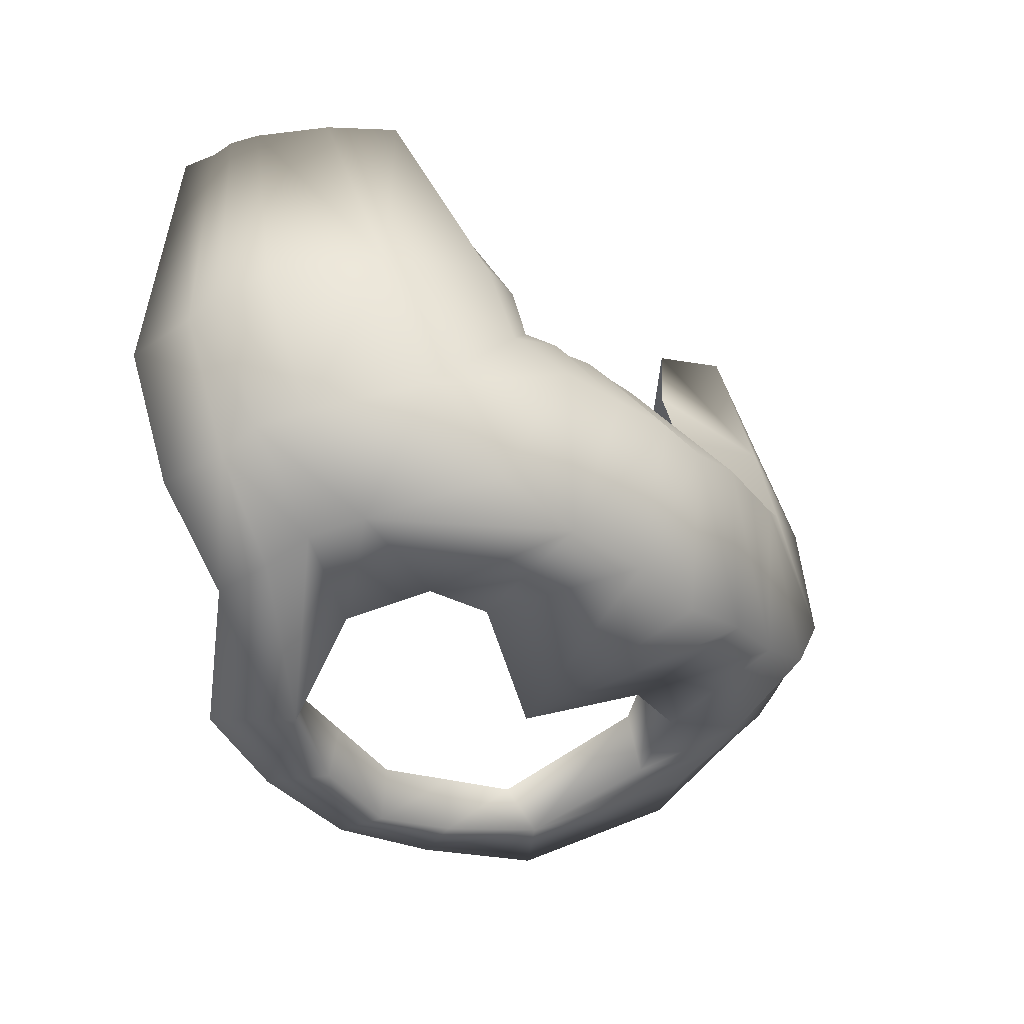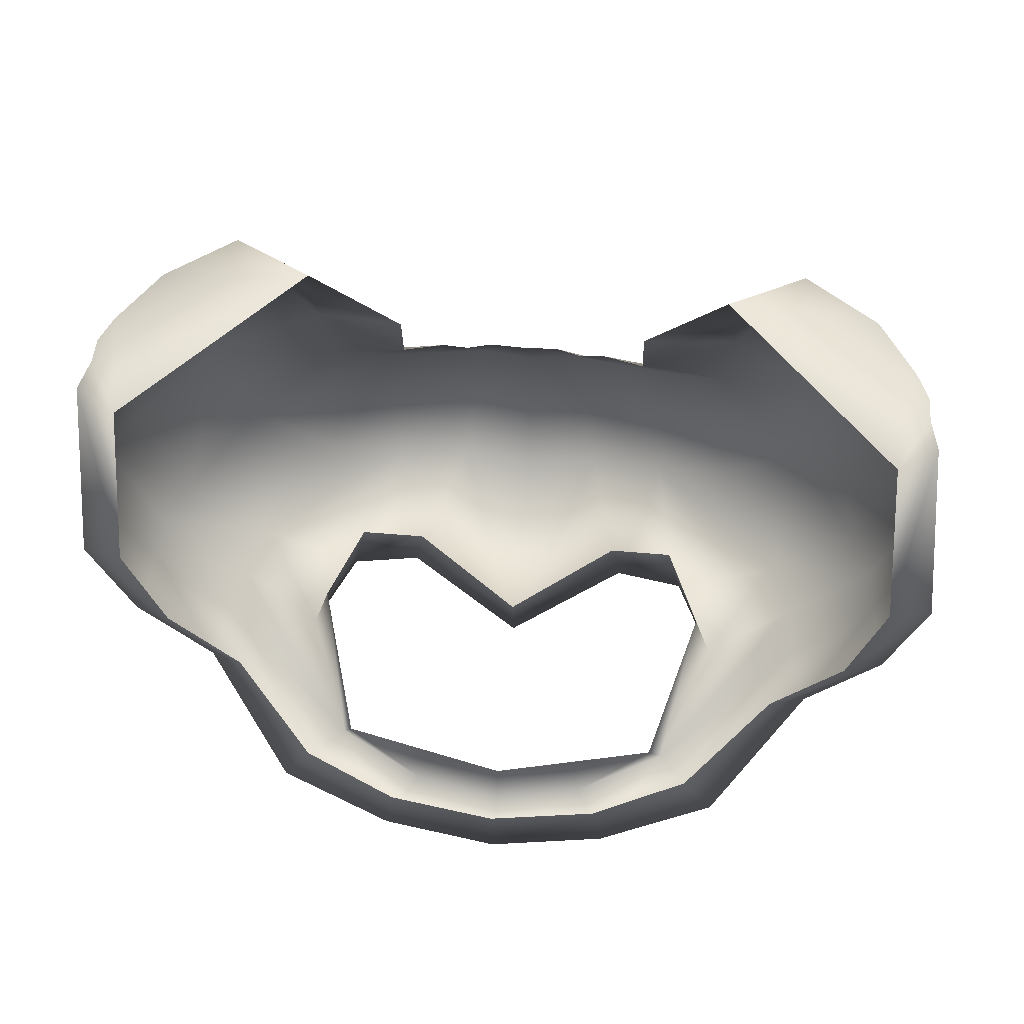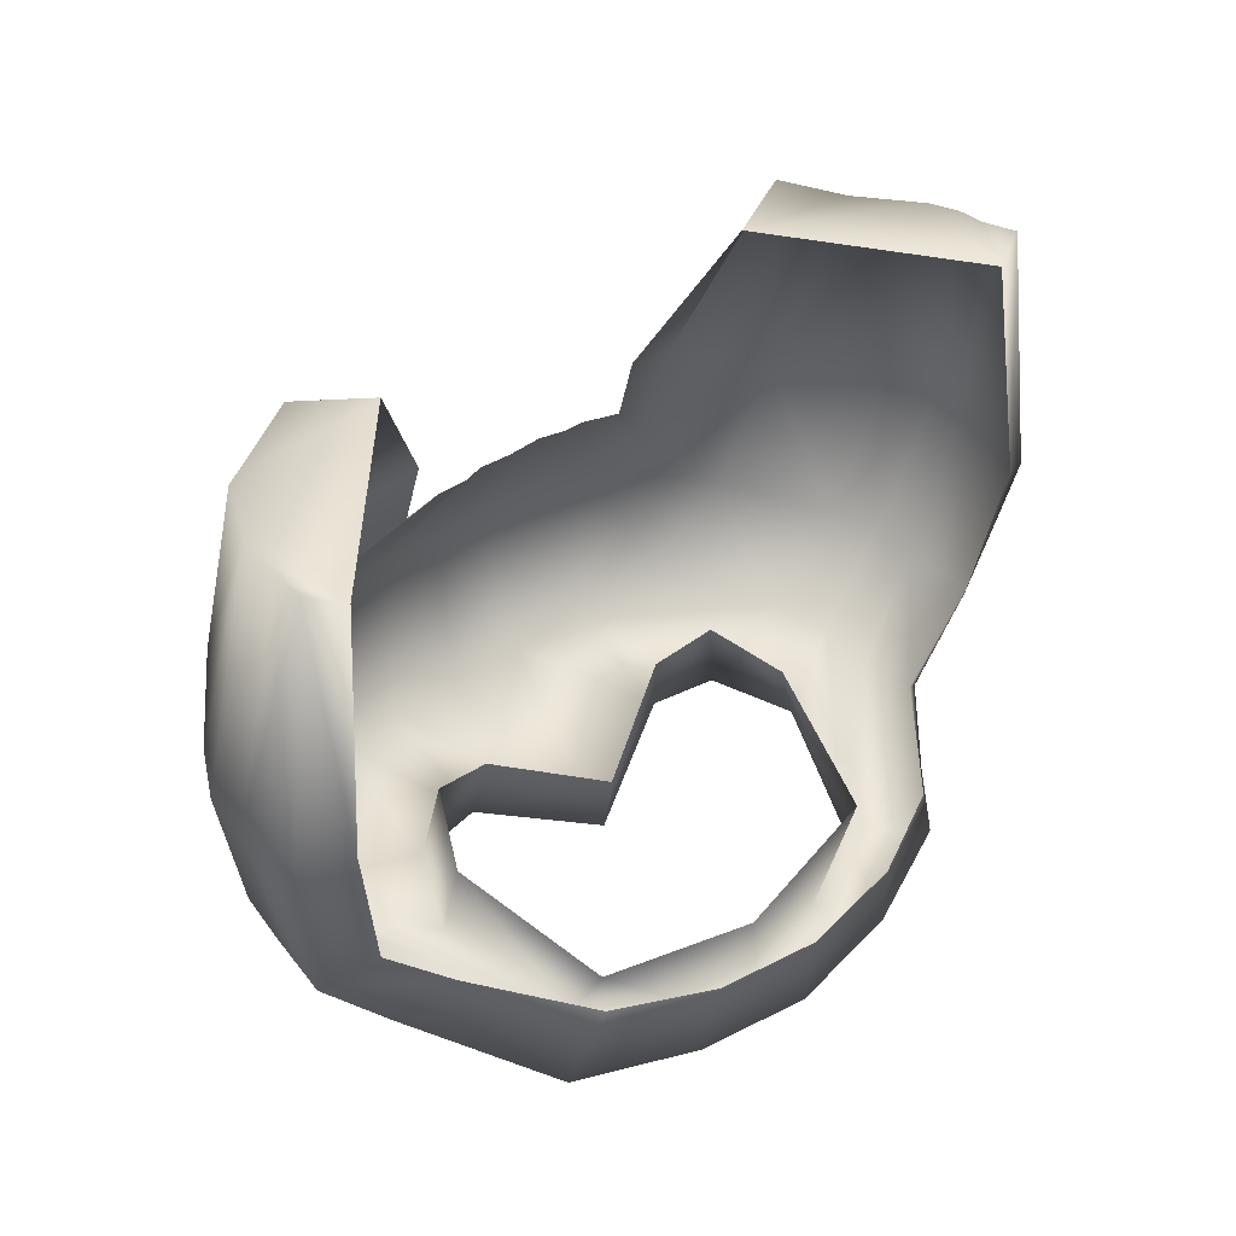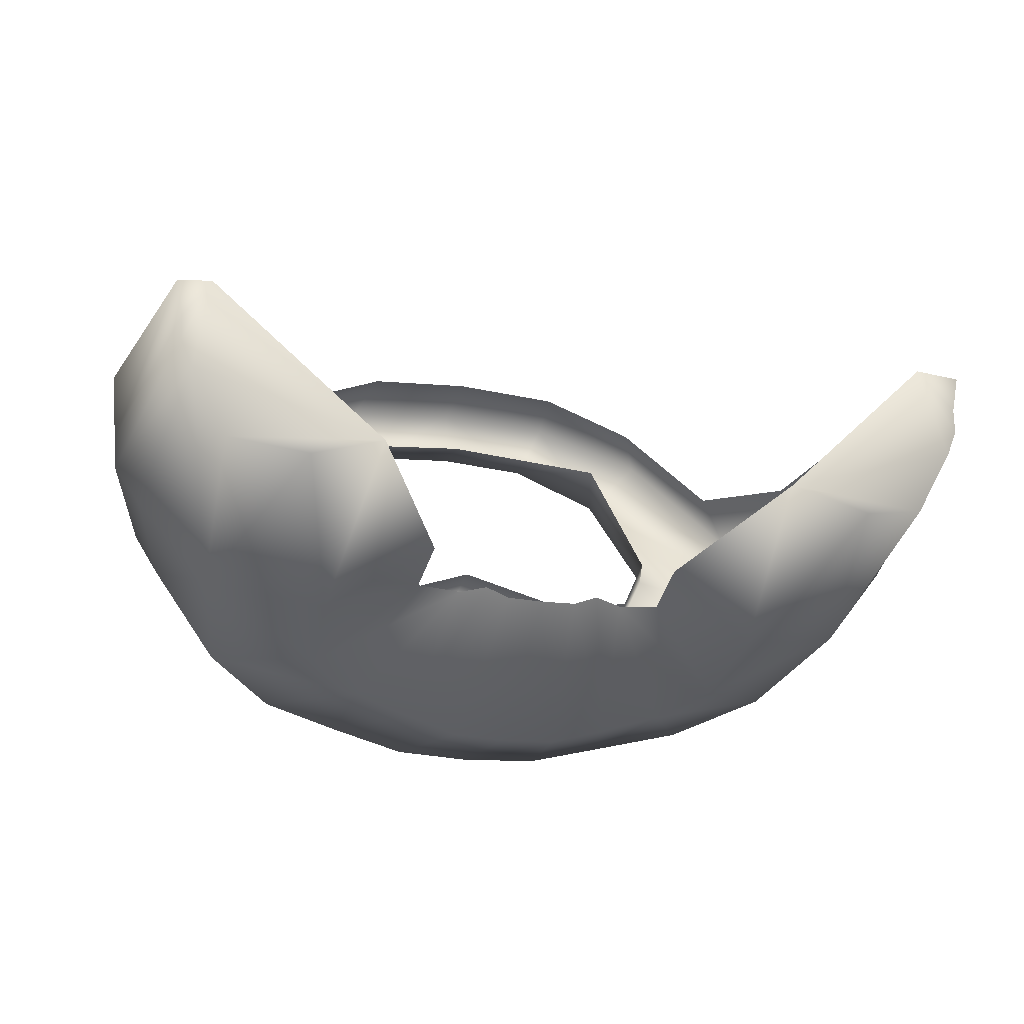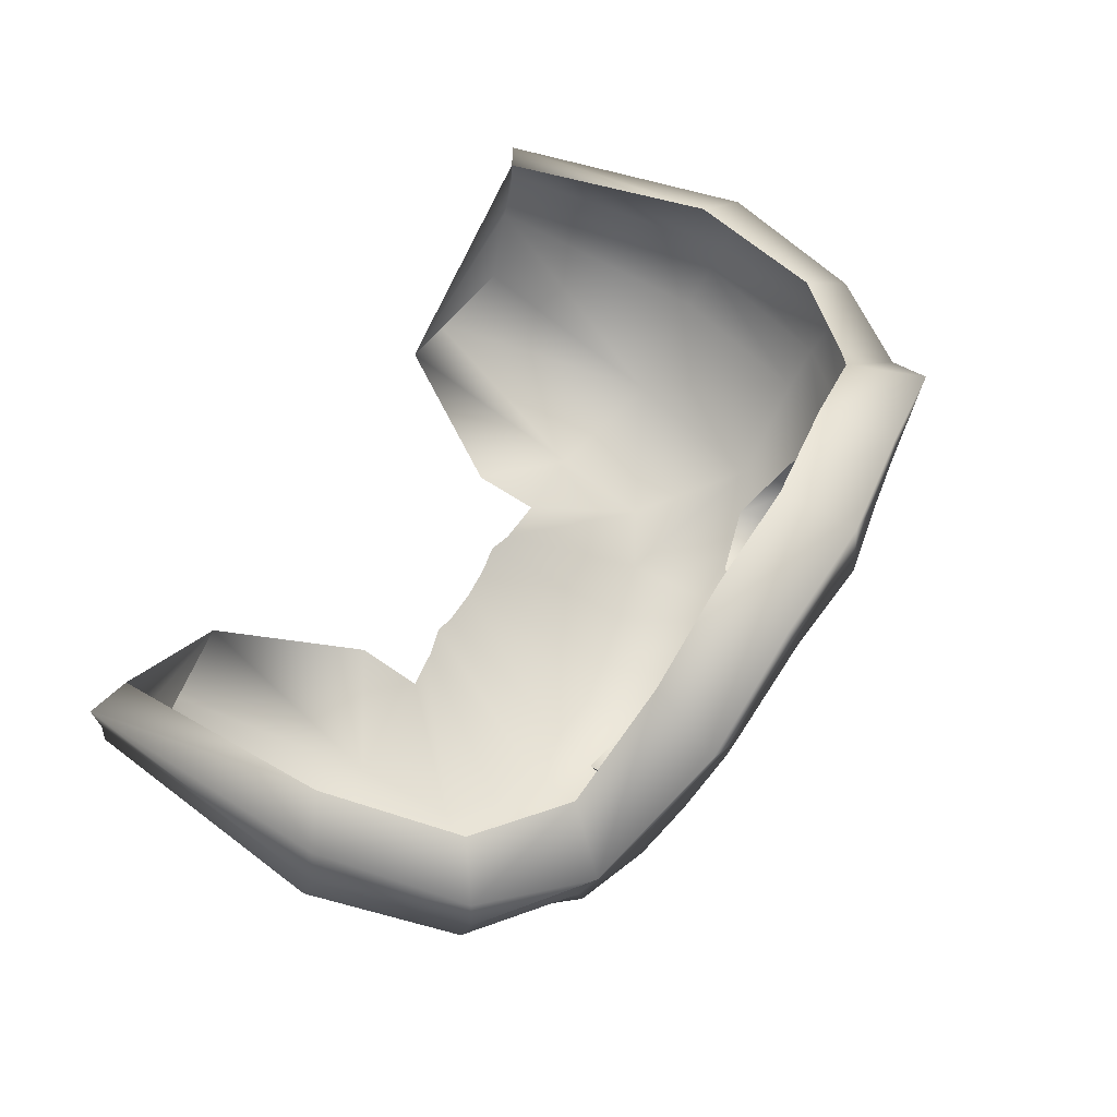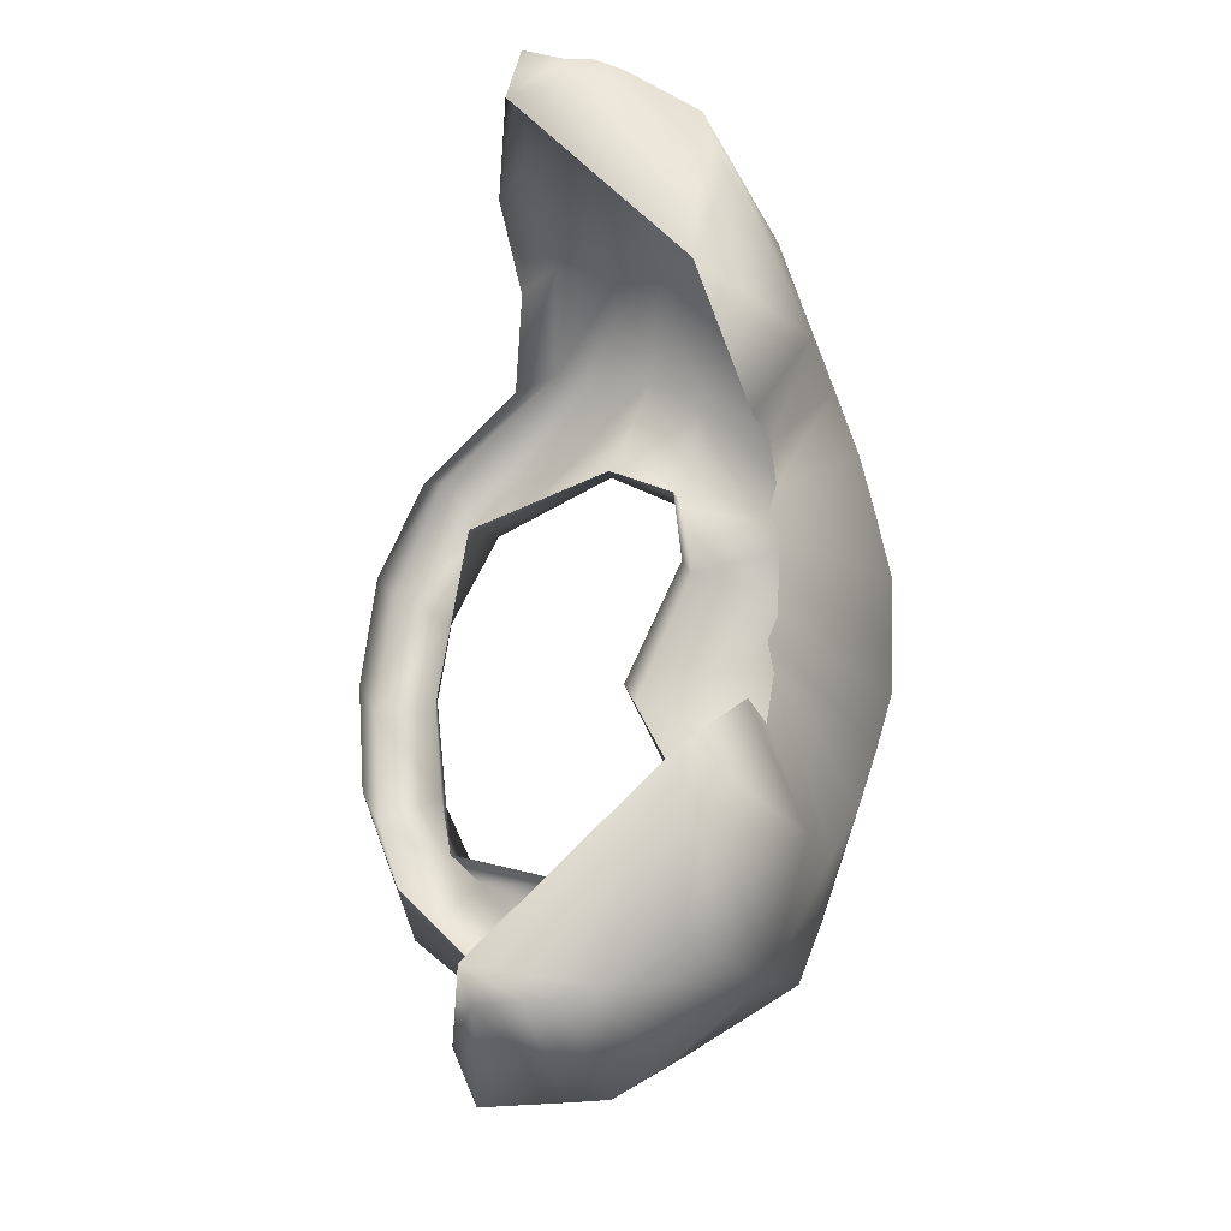
<metadata>
{"format":"obj","ext":"obj","renderer":"f3d","projection":"perspective","resolution":1024,"background":"white","views":[{"elev":-31.6,"azim":131.1,"up":"+Y"},{"elev":53.1,"azim":5.3,"up":"+Y"},{"elev":35.5,"azim":-44.2,"up":"+Y"},{"elev":-21.0,"azim":163.9,"up":"+Z"},{"elev":54.8,"azim":-62.4,"up":"+Z"},{"elev":70.0,"azim":91.9,"up":"+Y"}]}
</metadata>
<code>
g Beard
v -0.1292 -0.02098 0.04912
v -0.2331 -0.04335 0.1503
v -0.2438 -0.03067 0.087
v -0.2331 -0.04335 0.1503
v -0.2554 -0.03235 0.1423
v -0.2513 -0.03304 0.1197
v 0.2438 -0.03067 0.087
v 0.2331 -0.04335 0.1503
v 0.1292 -0.02098 0.04912
v 0.2513 -0.03304 0.1197
v 0.2554 -0.03235 0.1423
v 0.2331 -0.04335 0.1503
v -0.04874 -0.3202 -0.0592
v 0 -0.3581 0.07227
v 0 -0.328 -0.05941
v -0.07369 -0.3242 0.03995
v -0.09746 -0.3127 -0.04839
v -0.1175 -0.3259 0.04627
v -0.1822 -0.3087 0.03773
v -0.1488 -0.2958 -0.03853
v -0.1947 -0.248 -0.02278
v -0.2332 -0.2602 0.03721
v -0.1415 -0.3383 0.09158
v -0.2478 -0.2672 0.06359
v -0.1959 -0.3143 0.06984
v -0.1127 -0.3717 0.162
v -0.2503 -0.276 0.08833
v -0.1999 -0.3236 0.1001
v -0.2098 -0.3349 0.1285
v -0.2567 -0.2813 0.1301
v -0.1492 -0.3727 0.1995
v -0.07461 -0.3804 0.2269
v -0.05634 -0.3812 0.1895
v 0 -0.3875 0.2344
v 0 -0.3901 0.1969
v -0.2131 -0.1582 -0.001506
v -0.2216 -0.03281 0.0458
v -0.2438 -0.03067 0.087
v -0.2568 -0.1699 0.05197
v -0.2332 -0.2602 0.03721
v -0.1947 -0.248 -0.02278
v -0.2722 -0.1781 0.07723
v -0.2509 -0.03188 0.104
v -0.2732 -0.1863 0.1008
v -0.2478 -0.2672 0.06359
v -0.2513 -0.03304 0.1197
v -0.2503 -0.276 0.08833
v -0.2554 -0.03235 0.1423
v -0.2567 -0.2813 0.1301
v -0.2762 -0.1926 0.1467
v -0.07461 -0.3804 0.2269
v 0 -0.3406 0.24
v 0 -0.3875 0.2344
v -0.06813 -0.3347 0.2331
v -0.1492 -0.3727 0.1995
v -0.1289 -0.3284 0.2076
v -0.2098 -0.3349 0.1285
v -0.1836 -0.3074 0.1522
v -0.2567 -0.2813 0.1301
v -0.2293 -0.2637 0.1489
v -0.2762 -0.1926 0.1467
v -0.2475 -0.1798 0.1602
v -0.2554 -0.03235 0.1423
v -0.2331 -0.04335 0.1503
v -0.1415 -0.3383 0.09158
v -0.1084 -0.2794 0.05297
v -0.1175 -0.3259 0.04627
v -0.1305 -0.3018 0.09256
v -0.1127 -0.3717 0.162
v -0.1039 -0.3398 0.1788
v -0.05634 -0.3812 0.1895
v -0.1039 -0.3398 0.1788
v -0.1127 -0.3717 0.162
v -0.05194 -0.348 0.1863
v 0 -0.3901 0.1969
v 0 -0.3563 0.1938
v -0.07369 -0.3242 0.03995
v 0 -0.321 0.07901
v 0 -0.3581 0.07227
v -0.06794 -0.2879 0.04668
v -0.1175 -0.3259 0.04627
v -0.1084 -0.2794 0.05297
v -0.2131 -0.1582 -0.001506
v -0.1749 -0.01182 0.03189
v -0.2216 -0.03281 0.0458
v -0.1412 -0.1321 -0.01934
v -0.1292 -0.02098 0.04912
v -0.07929 -0.09964 0.01416
v -0.08033 -0.1379 0.00244
v -0.1363 -0.1906 -0.03686
v -0.1947 -0.248 -0.02278
v -0.05388 -0.1341 -0.000906
v -0.1039 -0.2072 -0.05212
v -0.1488 -0.2958 -0.03853
v -0.09746 -0.3127 -0.04839
v -0.06757 -0.2136 -0.06279
v -0.03709 -0.1309 0.002888
v -0.02215 -0.132 -0.002469
v -0.03376 -0.218 -0.07159
v 0 -0.1332 -0.002633
v -0.04874 -0.3202 -0.0592
v 0 -0.2227 -0.0718
v 0 -0.328 -0.05941
v -0.2216 -0.03281 0.0458
v -0.1749 -0.01182 0.03189
v -0.1292 -0.02098 0.04912
v -0.2438 -0.03067 0.087
v -0.2331 -0.04335 0.1503
v -0.2509 -0.03188 0.104
v -0.2513 -0.03304 0.1197
v 0.04874 -0.3202 -0.0592
v 0 -0.328 -0.05941
v 0 -0.3581 0.07227
v 0.07369 -0.3242 0.03995
v 0.09746 -0.3127 -0.04839
v 0.1175 -0.3259 0.04627
v 0.1822 -0.3087 0.03773
v 0.1488 -0.2958 -0.03853
v 0.1947 -0.248 -0.02278
v 0.2332 -0.2602 0.03721
v 0.1415 -0.3383 0.09158
v 0.2478 -0.2672 0.06359
v 0.1959 -0.3143 0.06984
v 0.1127 -0.3717 0.162
v 0.2503 -0.276 0.08833
v 0.1999 -0.3236 0.1001
v 0.2098 -0.3349 0.1285
v 0.2567 -0.2813 0.1301
v 0.1492 -0.3727 0.1995
v 0.07461 -0.3804 0.2269
v 0.05634 -0.3812 0.1895
v 0 -0.3875 0.2344
v 0 -0.3901 0.1969
v 0.2131 -0.1582 -0.001506
v 0.2438 -0.03067 0.087
v 0.2216 -0.03281 0.0458
v 0.2568 -0.1699 0.05197
v 0.2332 -0.2602 0.03721
v 0.1947 -0.248 -0.02278
v 0.2722 -0.1781 0.07723
v 0.2509 -0.03188 0.104
v 0.2732 -0.1863 0.1008
v 0.2478 -0.2672 0.06359
v 0.2513 -0.03304 0.1197
v 0.2503 -0.276 0.08833
v 0.2554 -0.03235 0.1423
v 0.2567 -0.2813 0.1301
v 0.2762 -0.1926 0.1467
v 0.07461 -0.3804 0.2269
v 0 -0.3875 0.2344
v 0 -0.3406 0.24
v 0.06813 -0.3347 0.2331
v 0.1492 -0.3727 0.1995
v 0.1289 -0.3284 0.2076
v 0.2098 -0.3349 0.1285
v 0.1836 -0.3074 0.1522
v 0.2567 -0.2813 0.1301
v 0.2293 -0.2637 0.1489
v 0.2762 -0.1926 0.1467
v 0.2475 -0.1798 0.1602
v 0.2554 -0.03235 0.1423
v 0.2331 -0.04335 0.1503
v 0.1415 -0.3383 0.09158
v 0.1175 -0.3259 0.04627
v 0.1084 -0.2794 0.05297
v 0.1305 -0.3018 0.09256
v 0.1127 -0.3717 0.162
v 0.1039 -0.3398 0.1788
v 0.05634 -0.3812 0.1895
v 0.1127 -0.3717 0.162
v 0.1039 -0.3398 0.1788
v 0.05194 -0.348 0.1863
v 0 -0.3901 0.1969
v 0 -0.3563 0.1938
v 0.07369 -0.3242 0.03995
v 0 -0.3581 0.07227
v 0 -0.321 0.07901
v 0.06794 -0.2879 0.04668
v 0.1175 -0.3259 0.04627
v 0.1084 -0.2794 0.05297
v 0.2131 -0.1582 -0.001506
v 0.2216 -0.03281 0.0458
v 0.1749 -0.01182 0.03189
v 0.1412 -0.1321 -0.01934
v 0.1292 -0.02098 0.04912
v 0.07929 -0.09964 0.01416
v 0.08033 -0.1379 0.00244
v 0.1363 -0.1906 -0.03686
v 0.1947 -0.248 -0.02278
v 0.05388 -0.1341 -0.000906
v 0.1039 -0.2072 -0.05212
v 0.1488 -0.2958 -0.03853
v 0.09746 -0.3127 -0.04839
v 0.06757 -0.2136 -0.06279
v 0.03709 -0.1309 0.002888
v 0.02215 -0.132 -0.002469
v 0.03376 -0.218 -0.07159
v 0 -0.1332 -0.002633
v 0.04874 -0.3202 -0.0592
v 0 -0.2227 -0.0718
v 0 -0.328 -0.05941
v 0.1292 -0.02098 0.04912
v 0.1749 -0.01182 0.03189
v 0.2216 -0.03281 0.0458
v 0.2438 -0.03067 0.087
v 0.2509 -0.03188 0.104
v 0.2331 -0.04335 0.1503
v 0.2513 -0.03304 0.1197
g Beard_0
f 3 2 1
f 6 5 4
f 9 8 7
f 12 11 10
f 15 14 13
f 14 16 13
f 13 16 17
f 16 18 17
f 18 19 17
f 19 20 17
f 20 19 21
f 19 22 21
f 19 18 23
f 22 19 24
f 25 19 23
f 19 25 24
f 25 23 26
f 24 25 27
f 25 28 27
f 28 25 26
f 28 29 27
f 29 28 26
f 29 30 27
f 31 29 26
f 32 31 26
f 33 32 26
f 34 32 33
f 35 34 33
f 38 37 36
f 39 38 36
f 40 39 36
f 41 40 36
f 38 39 42
f 39 40 42
f 43 38 42
f 43 42 44
f 40 45 42
f 42 45 44
f 46 43 44
f 45 47 44
f 48 46 44
f 47 49 44
f 50 48 44
f 49 50 44
f 53 52 51
f 52 54 51
f 51 54 55
f 54 56 55
f 55 56 57
f 56 58 57
f 57 58 59
f 58 60 59
f 59 60 61
f 60 62 61
f 61 62 63
f 62 64 63
f 67 66 65
f 66 68 65
f 65 68 69
f 68 70 69
f 73 72 71
f 72 74 71
f 71 74 75
f 74 76 75
f 79 78 77
f 78 80 77
f 77 80 81
f 80 82 81
f 85 84 83
f 84 86 83
f 84 87 86
f 87 88 86
f 88 89 86
f 86 90 83
f 89 90 86
f 90 91 83
f 89 92 90
f 90 93 91
f 92 93 90
f 93 94 91
f 94 93 95
f 93 92 96
f 93 96 95
f 92 97 96
f 97 98 96
f 96 99 95
f 98 99 96
f 98 100 99
f 99 101 95
f 100 102 99
f 99 102 101
f 102 103 101
f 106 105 104
f 104 107 106
f 107 109 108
f 109 110 108
f 113 112 111
f 114 113 111
f 114 111 115
f 116 114 115
f 117 116 115
f 118 117 115
f 117 118 119
f 120 117 119
f 116 117 121
f 117 120 122
f 117 123 121
f 123 117 122
f 121 123 124
f 123 122 125
f 126 123 125
f 123 126 124
f 127 126 125
f 126 127 124
f 128 127 125
f 127 129 124
f 129 130 124
f 130 131 124
f 130 132 131
f 132 133 131
f 136 135 134
f 135 137 134
f 137 138 134
f 138 139 134
f 137 135 140
f 138 137 140
f 135 141 140
f 140 141 142
f 143 138 140
f 143 140 142
f 141 144 142
f 145 143 142
f 144 146 142
f 147 145 142
f 146 148 142
f 148 147 142
f 151 150 149
f 152 151 149
f 152 149 153
f 154 152 153
f 154 153 155
f 156 154 155
f 156 155 157
f 158 156 157
f 158 157 159
f 160 158 159
f 160 159 161
f 162 160 161
f 165 164 163
f 166 165 163
f 166 163 167
f 168 166 167
f 171 170 169
f 172 171 169
f 172 169 173
f 174 172 173
f 177 176 175
f 178 177 175
f 178 175 179
f 180 178 179
f 183 182 181
f 184 183 181
f 185 183 184
f 186 185 184
f 187 186 184
f 188 184 181
f 188 187 184
f 189 188 181
f 190 187 188
f 191 188 189
f 191 190 188
f 192 191 189
f 191 192 193
f 190 191 194
f 194 191 193
f 195 190 194
f 196 195 194
f 197 194 193
f 197 196 194
f 198 196 197
f 199 197 193
f 200 198 197
f 200 197 199
f 201 200 199
f 204 203 202
f 202 205 204
f 207 206 205
f 207 208 206

</code>
